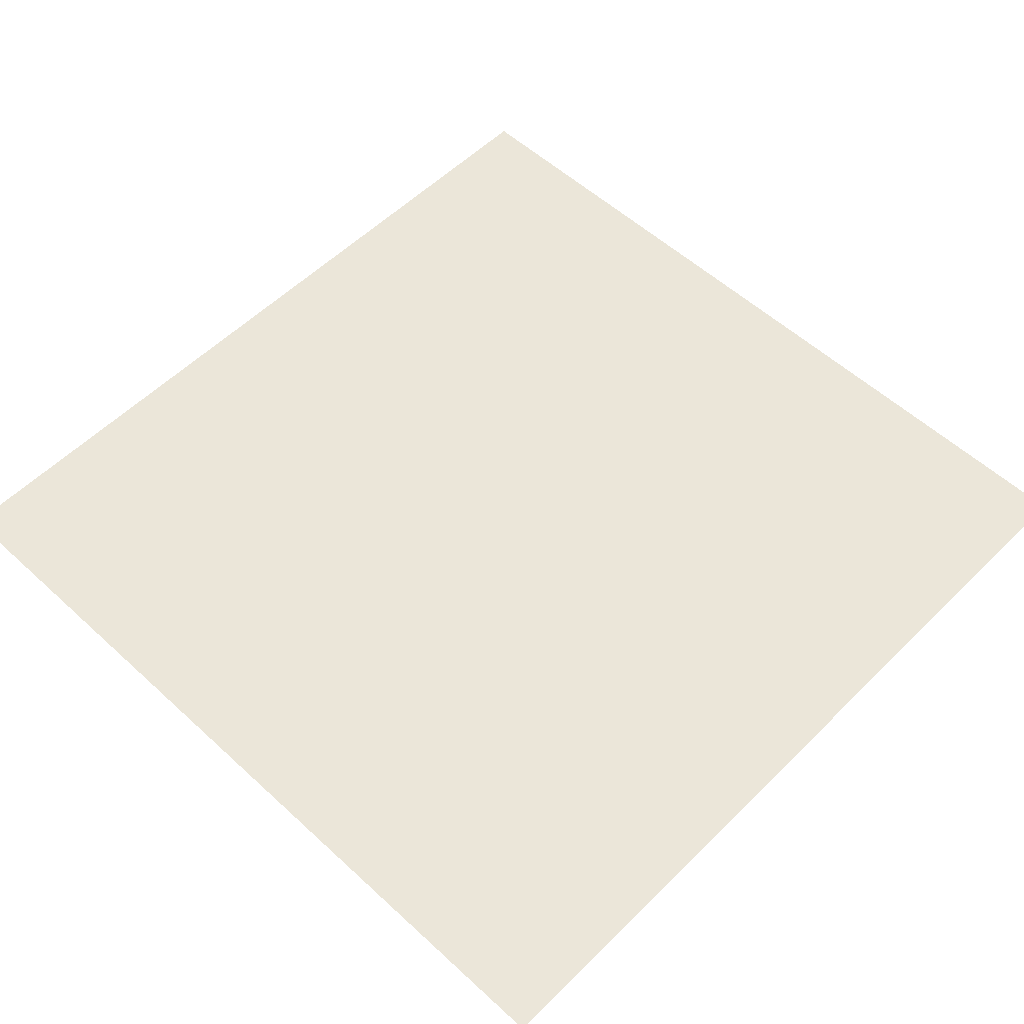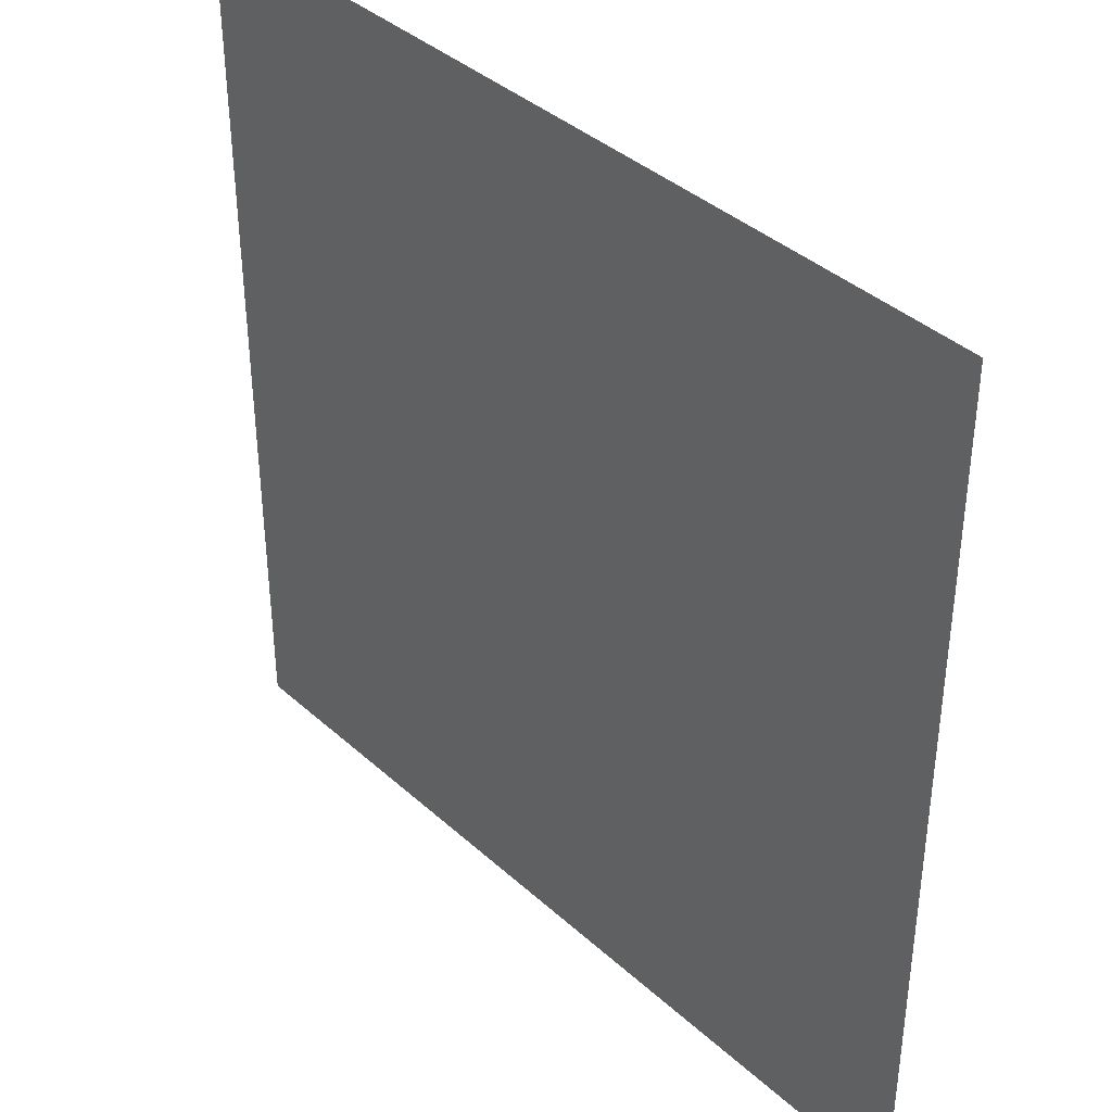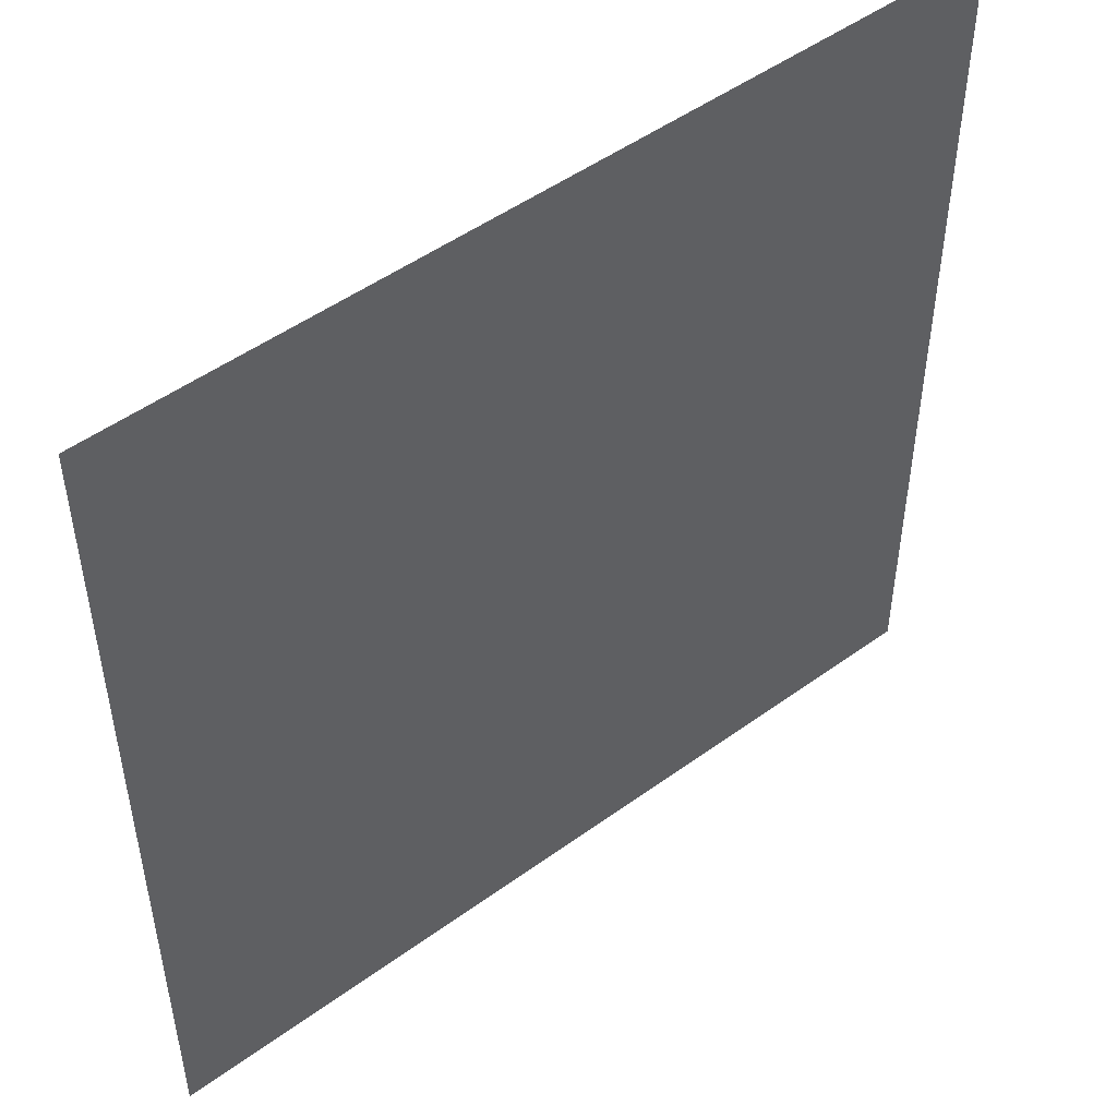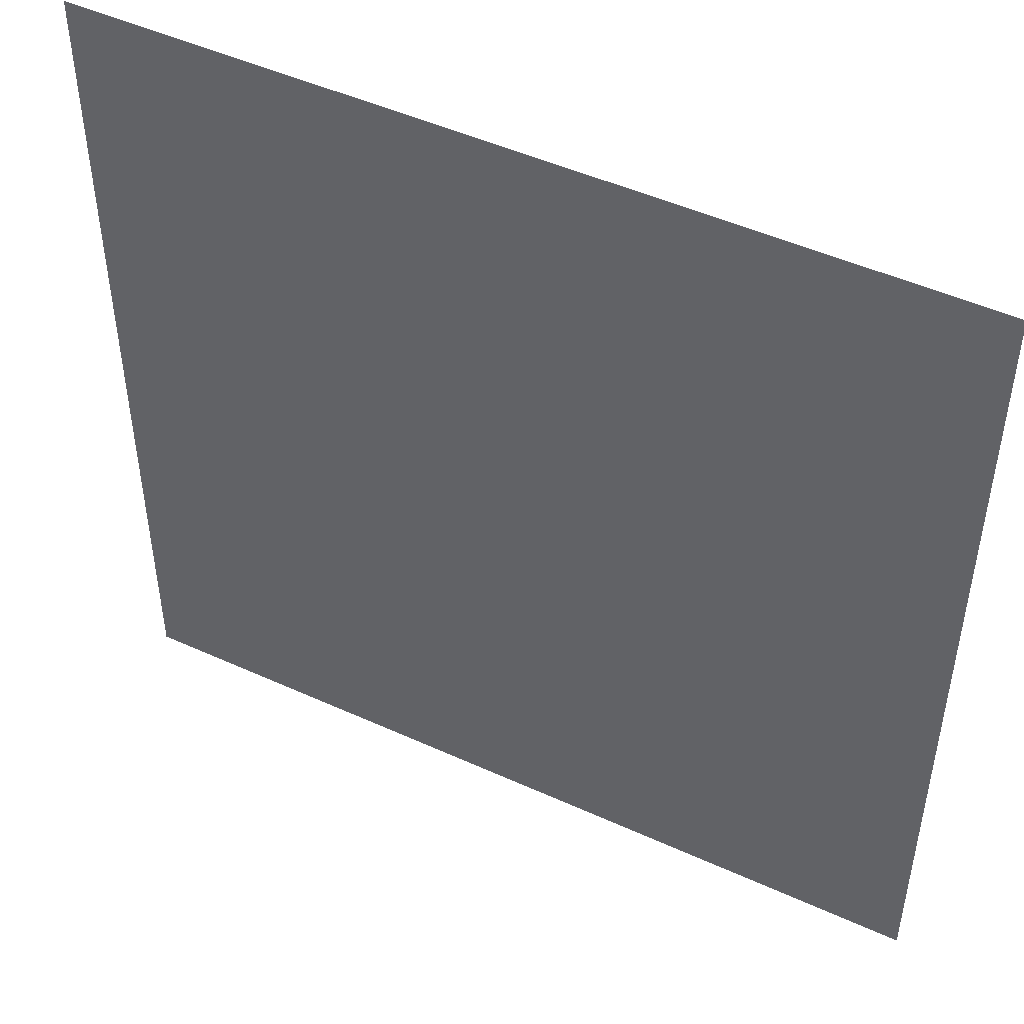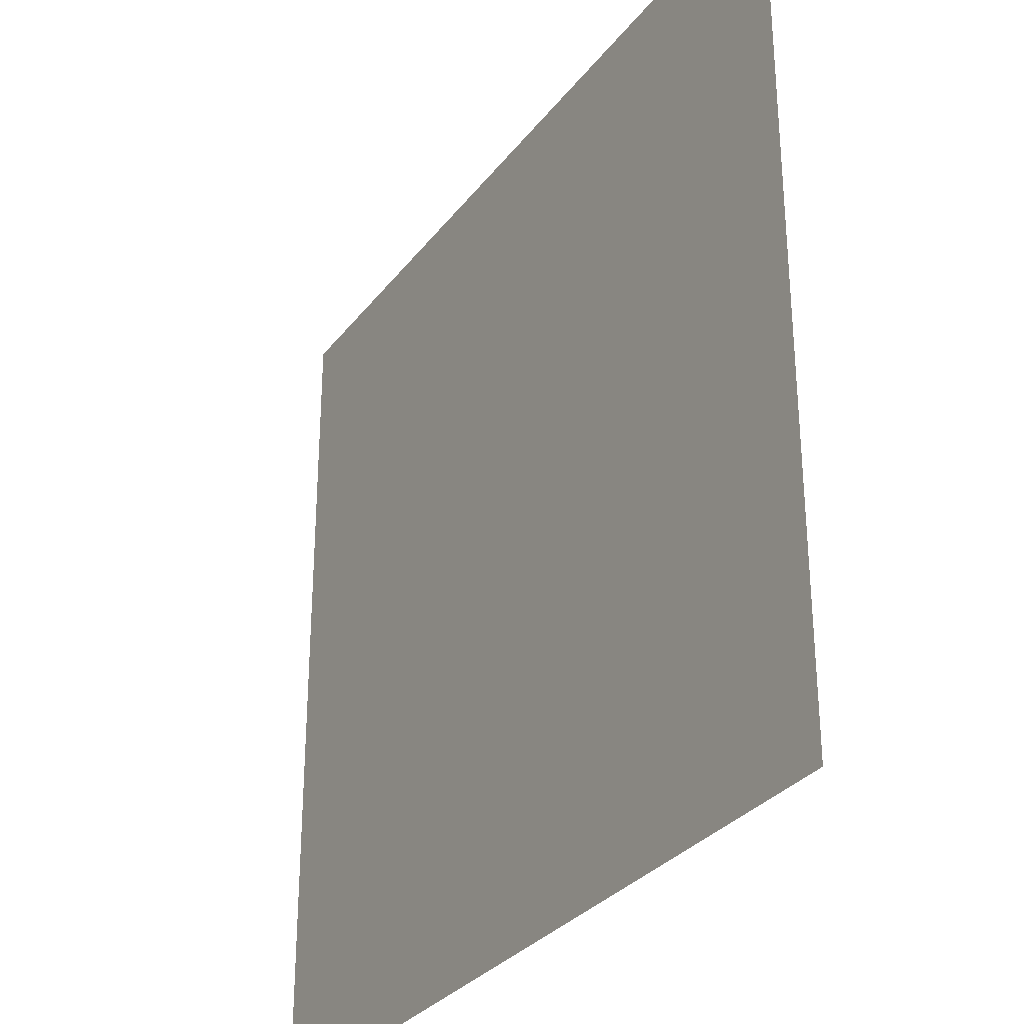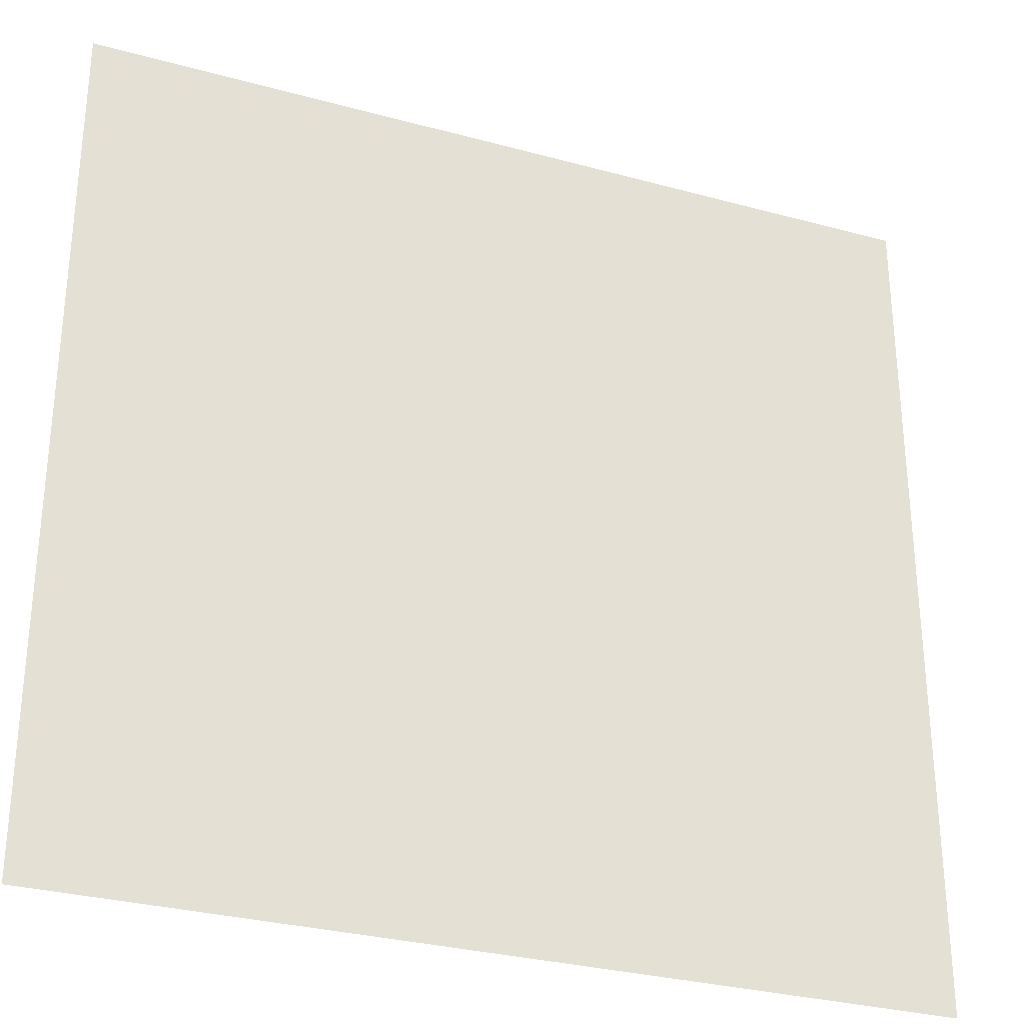
<metadata>
{"format":"obj","ext":"obj","renderer":"f3d","projection":"perspective","resolution":1024,"background":"white","views":[{"elev":55.4,"azim":134.0,"up":"+Y"},{"elev":38.9,"azim":48.3,"up":"+Z"},{"elev":49.8,"azim":-38.7,"up":"+Z"},{"elev":48.3,"azim":-153.0,"up":"+Z"},{"elev":-30.7,"azim":-120.5,"up":"+Z"},{"elev":-30.4,"azim":158.4,"up":"+Z"}]}
</metadata>
<code>
o Plane
v 0.5 0.01 -0.402
v 0.598 0.01 -0.5
v 0.402 0.01 -0.5
v 0.5 0.01 -0.598
f 2 3 1
f 2 4 3
o Cube
v 0 0 0
v 0 0 -1
v 1 0 0
v 1 0 -1
f 8 5 6
f 8 7 5

</code>
